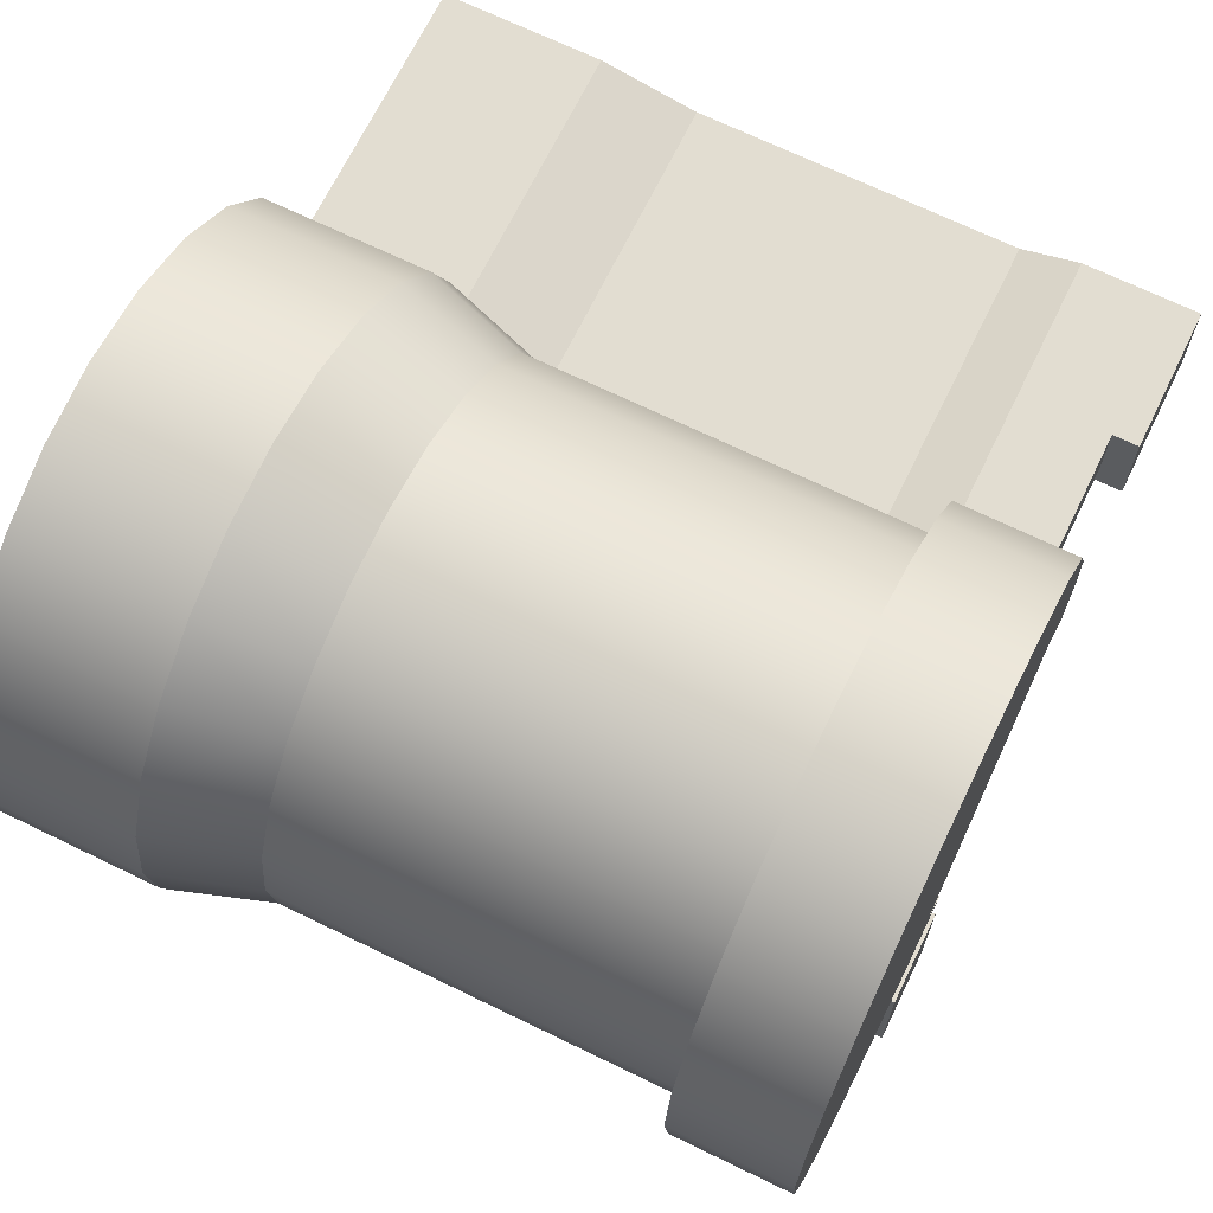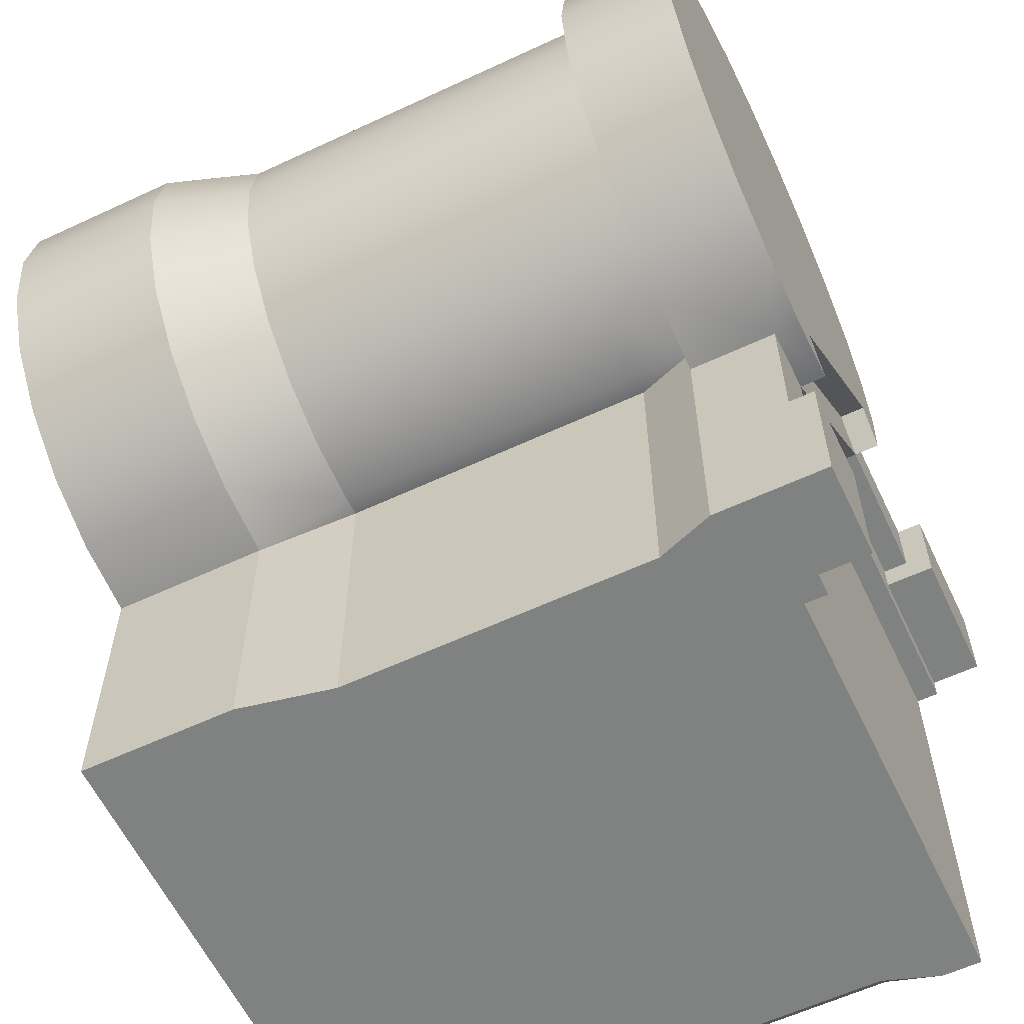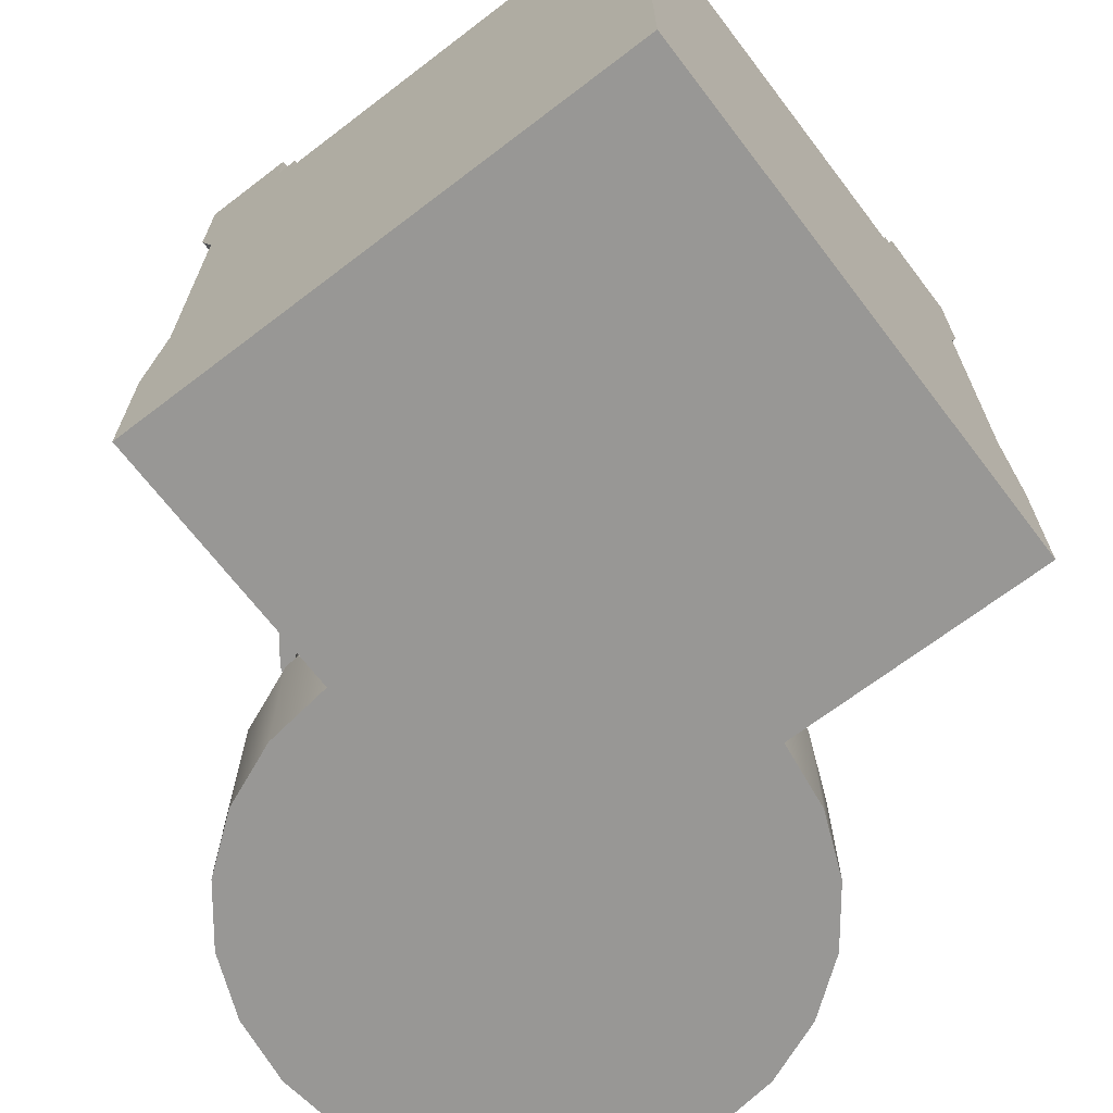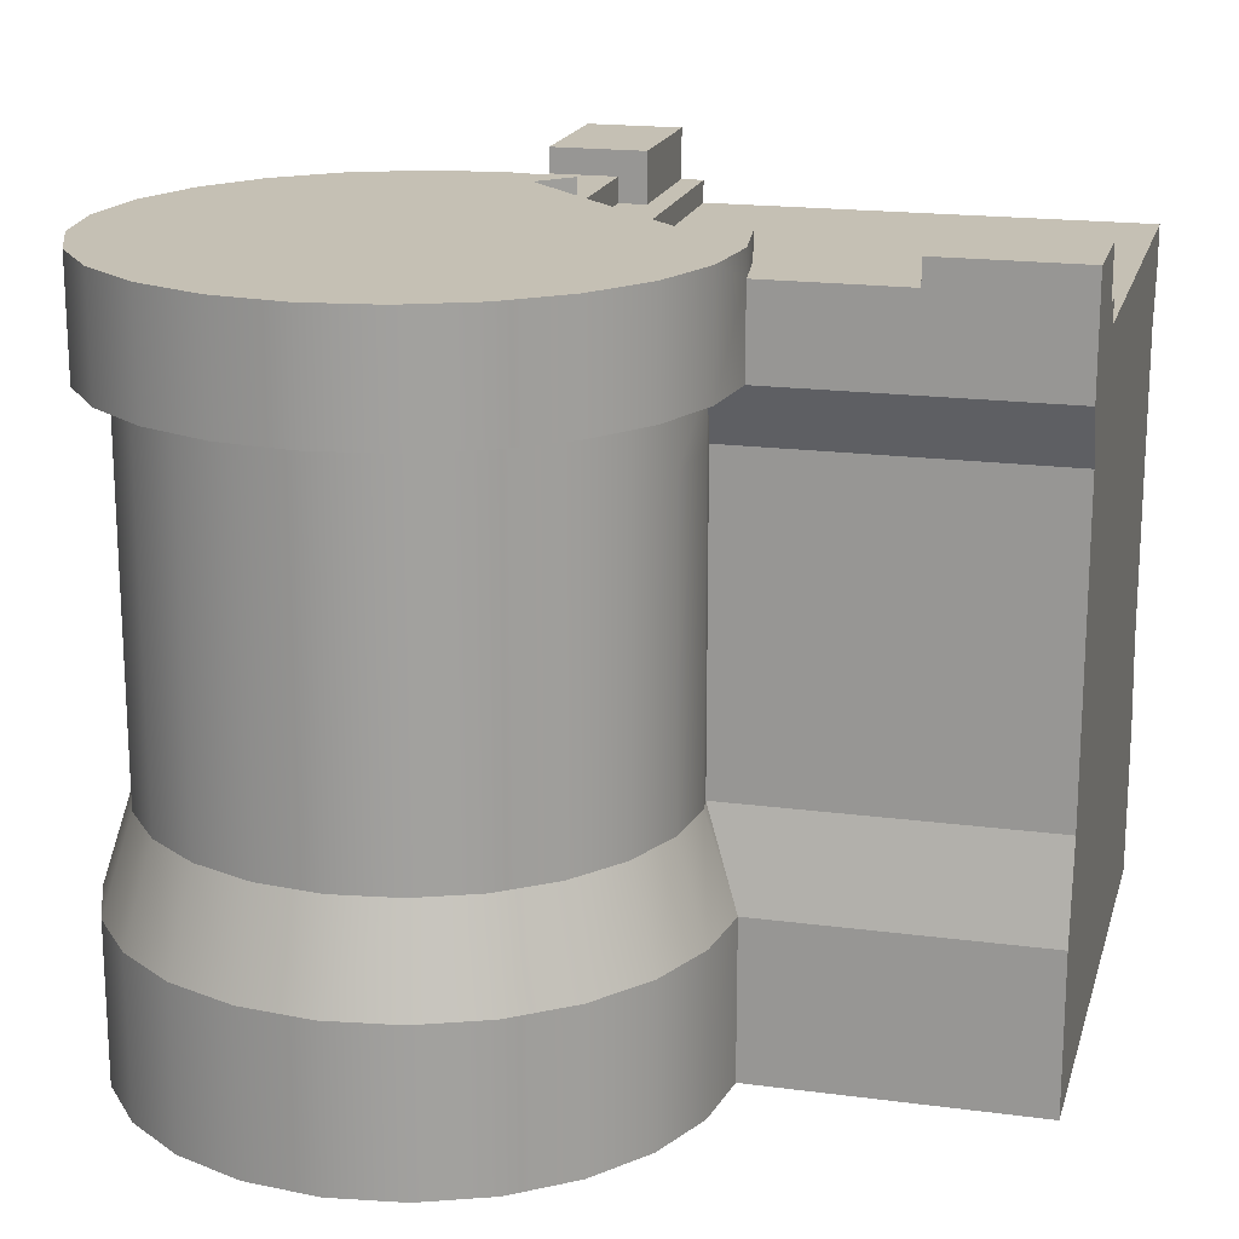
<metadata>
{"format":"obj","ext":"obj","renderer":"f3d","projection":"perspective","resolution":1024,"background":"white","views":[{"elev":68.6,"azim":116.0,"up":"+Z"},{"elev":-60.3,"azim":115.5,"up":"+Z"},{"elev":-68.2,"azim":-142.6,"up":"+Y"},{"elev":18.3,"azim":104.4,"up":"+Y"}]}
</metadata>
<code>
g wallCornerHalfTower
v 8.77e-13 10.1 0.35
v 0.35 10.1 -2.697e-13
v 6.353e-13 11.1 -4.371e-25
v 5 11.1 10
v 2.5 12.65 10
v 5 12.65 10
v 6.879e-12 13.1 10
v 6.879e-12 11.1 10
v 2.5 13.1 10
v 7.908 12.2 5.501
v 7.908 11.8 5.501
v 7.908 12.2 -5.448e-12
v 7.908 11.8 -5.448e-12
v 5.583e-12 11.8 7.908
v 5.501 11.8 7.908
v 5.583e-12 12.2 7.908
v 5.501 12.2 7.908
v 9.65 4.5 5.596
v 9.65 4.5 -6.646e-12
v 10 2.8 5
v 10 2.8 -6.894e-12
v 8.77e-13 4.5 0.35
v 0 2.8 0
v 0.35 4.5 -2.697e-13
v 9.65 10.1 5.596
v 10 11.1 5.55
v 9.65 10.1 -6.646e-12
v 10 11.1 5
v 10 11.1 -6.894e-12
v 5.801e-12 13.1 8.305
v 6.666e-12 10.1 9.65
v 6.666e-12 4.5 9.65
v 5.801e-12 12.2 8.305
v 0 0 0
v 6.879e-12 -5.414e-15 10
v 6.879e-12 2.8 10
v 6.353e-13 11.8 -4.371e-25
v 5.596 4.5 9.65
v 5.596 10.1 9.65
v 5 2.8 10
v 10 12.65 2.5
v 8.805 12.65 2.5
v 10 13.1 2.5
v 8.305 13.1 2.5
v 8.305 12.2 2.5
v 8.805 12.2 2.5
v 8.305 13.1 -5.728e-12
v 10 13.1 -6.894e-12
v 2.5 12.65 8.805
v 5.157 12.65 8.805
v 8.805 12.65 5.157
v 5.723 12.65 9.371
v 9.371 12.65 5.723
v 10 12.65 5
v 5 -5.83e-17 10
v 10 0 -6.894e-12
v 5.17 -5.83e-17 11.29
v 5.67 -5.83e-17 12.5
v 6.464 -5.83e-17 13.54
v 7.5 -5.83e-17 14.33
v 8.706 -5.83e-17 14.83
v 10 -5.83e-17 15
v 10 -5.83e-17 5
v 11.29 -5.83e-17 5.17
v 11.29 -5.83e-17 14.83
v 12.5 -5.83e-17 5.67
v 12.5 -5.83e-17 14.33
v 13.54 -5.83e-17 13.54
v 13.54 -5.83e-17 6.464
v 14.33 -5.83e-17 12.5
v 14.33 -5.83e-17 7.5
v 14.83 -5.83e-17 8.706
v 14.83 -5.83e-17 11.29
v 15 -5.83e-17 10
v 8.305 12.2 -5.728e-12
v 2.5 12.2 8.305
v 2.5 13.1 8.305
v 2.5 12.2 8.805
v 5.55 11.1 10
v 5.157 12.2 8.805
v 5.55 4.5 10
v 10 10.1 5.55
v 10 4.5 5.55
v 8.805 12.2 5.157
v 5.55 10.1 10
v 5.702 10.1 11.15
v 6.146 4.5 12.22
v 6.146 10.1 12.22
v 5.702 4.5 11.15
v 5.702 11.1 11.15
v 6.146 11.1 12.22
v 6.853 11.1 13.15
v 6.853 10.1 13.15
v 6.853 4.5 13.15
v 8.848 10.1 14.3
v 7.775 10.1 13.85
v 8.848 11.1 14.3
v 7.775 11.1 13.85
v 7.775 4.5 13.85
v 8.848 4.5 14.3
v 14.45 10.1 10
v 14.45 11.1 10
v 14.3 10.1 8.848
v 14.3 11.1 8.848
v 14.3 4.5 8.848
v 14.45 4.5 10
v 13.85 10.1 7.775
v 13.85 11.1 7.775
v 13.85 4.5 7.775
v 14.3 10.1 11.15
v 14.3 4.5 11.15
v 14.3 11.1 11.15
v 12.22 10.1 13.85
v 11.15 10.1 14.3
v 12.22 11.1 13.85
v 11.15 11.1 14.3
v 11.15 4.5 14.3
v 12.22 4.5 13.85
v 10 10.1 14.45
v 10 11.1 14.45
v 10 4.5 14.45
v 13.85 10.1 12.22
v 13.85 4.5 12.22
v 13.85 11.1 12.22
v 11.15 10.1 5.702
v 11.15 11.1 5.702
v 11.15 4.5 5.702
v 12.22 10.1 6.146
v 12.22 11.1 6.146
v 12.22 4.5 6.146
v 13.15 10.1 13.15
v 13.15 11.1 13.15
v 13.15 4.5 13.15
v 5.17 13.1 11.29
v 5.157 13.1 8.805
v 5 13.1 10
v 5.723 13.1 9.371
v 5.67 13.1 12.5
v 6.464 13.1 13.54
v 9.371 13.1 5.723
v 7.5 13.1 14.33
v 8.706 13.1 14.83
v 10 13.1 15
v 10 13.1 5
v 8.805 13.1 5.157
v 11.29 13.1 14.83
v 11.29 13.1 5.17
v 12.5 13.1 5.67
v 12.5 13.1 14.33
v 13.54 13.1 13.54
v 13.54 13.1 6.464
v 14.33 13.1 7.5
v 14.33 13.1 12.5
v 14.83 13.1 11.29
v 14.83 13.1 8.706
v 15 13.1 10
v 13.15 4.5 6.853
v 13.15 10.1 6.853
v 13.15 11.1 6.853
v 8.706 11.1 14.83
v 7.5 11.1 14.33
v 14.33 11.1 12.5
v 14.83 11.1 11.29
v 14.83 11.1 8.706
v 14.33 11.1 7.5
v 12.5 11.1 14.33
v 11.29 11.1 14.83
v 13.54 11.1 13.54
v 15 11.1 10
v 5.17 11.1 11.29
v 10 11.1 15
v 6.464 11.1 13.54
v 5.67 11.1 12.5
v 13.54 11.1 6.464
v 12.5 11.1 5.67
v 11.29 11.1 5.17
v 6.464 2.8 13.54
v 5.67 2.8 12.5
v 8.706 2.8 14.83
v 7.5 2.8 14.33
v 5.17 2.8 11.29
v 11.29 2.8 14.83
v 10 2.8 15
v 13.54 2.8 13.54
v 14.33 2.8 12.5
v 11.29 2.8 5.17
v 14.83 2.8 11.29
v 15 2.8 10
v 14.83 2.8 8.706
v 12.5 2.8 14.33
v 12.5 2.8 5.67
v 13.54 2.8 6.464
v 14.33 2.8 7.5
f 2 1 3
f 2 3 1
f 5 4 6
f 4 5 7
f 7 8 4
f 5 9 7
f 5 6 4
f 4 7 5
f 7 4 8
f 5 7 9
f 11 10 12
f 12 13 11
f 11 12 10
f 12 11 13
f 15 14 16
f 16 17 15
f 15 16 14
f 16 15 17
f 19 18 20
f 20 21 19
f 19 20 18
f 20 19 21
f 23 22 24
f 23 24 22
f 26 25 27
f 27 28 26
f 27 29 28
f 26 27 25
f 27 26 28
f 27 28 29
f 8 7 30
f 30 31 8
f 30 32 31
f 32 30 33
f 32 33 34
f 32 34 35
f 35 36 32
f 33 14 34
f 33 16 14
f 14 22 34
f 14 1 22
f 1 14 37
f 37 3 1
f 22 23 34
f 8 30 7
f 30 8 31
f 30 31 32
f 32 33 30
f 32 34 33
f 32 35 34
f 35 32 36
f 33 34 14
f 33 14 16
f 14 34 22
f 14 22 1
f 1 37 14
f 37 1 3
f 22 34 23
f 31 38 32
f 38 31 39
f 32 36 40
f 40 38 32
f 32 40 36
f 40 32 38
f 24 22 1
f 1 2 24
f 24 1 22
f 1 24 2
f 42 41 43
f 42 43 44
f 42 44 45
f 45 46 42
f 42 43 41
f 42 44 43
f 42 45 44
f 45 42 46
f 47 44 43
f 43 48 47
f 47 43 44
f 43 47 48
f 49 5 6
f 6 50 49
f 51 50 52
f 52 53 51
f 41 42 51
f 51 54 41
f 49 6 5
f 6 49 50
f 41 51 42
f 51 41 54
f 55 35 34
f 34 56 55
f 56 57 55
f 56 58 57
f 56 59 58
f 56 60 59
f 56 61 60
f 56 62 61
f 56 63 62
f 63 64 62
f 64 65 62
f 64 66 65
f 66 67 65
f 66 68 67
f 66 69 68
f 69 70 68
f 69 71 70
f 71 72 70
f 72 73 70
f 72 74 73
f 55 34 35
f 34 55 56
f 56 55 57
f 56 57 58
f 56 58 59
f 56 59 60
f 56 60 61
f 56 61 62
f 56 62 63
f 63 62 64
f 64 62 65
f 64 65 66
f 66 65 67
f 66 67 68
f 66 68 69
f 69 68 70
f 69 70 71
f 71 70 72
f 72 70 73
f 72 73 74
f 45 44 47
f 47 75 45
f 45 47 44
f 47 45 75
f 36 35 55
f 55 40 36
f 36 55 35
f 55 36 40
f 56 34 23
f 23 21 56
f 23 24 21
f 24 19 21
f 24 2 19
f 2 27 19
f 2 3 27
f 3 29 27
f 3 37 29
f 37 13 29
f 13 48 29
f 13 75 48
f 13 12 75
f 75 47 48
f 56 23 34
f 23 56 21
f 23 21 24
f 24 21 19
f 24 19 2
f 2 19 27
f 2 27 3
f 3 27 29
f 3 29 37
f 37 29 13
f 13 29 48
f 13 48 75
f 13 75 12
f 75 48 47
f 76 33 30
f 30 77 76
f 76 30 33
f 30 76 77
f 49 78 76
f 49 76 77
f 49 77 9
f 9 5 49
f 49 76 78
f 49 77 76
f 49 9 77
f 9 49 5
f 30 7 9
f 9 77 30
f 30 9 7
f 9 30 77
f 8 31 39
f 39 79 8
f 79 4 8
f 8 39 31
f 39 8 79
f 79 8 4
f 80 78 49
f 49 50 80
f 80 49 78
f 49 80 50
f 25 19 18
f 19 25 27
f 40 81 38
f 40 38 81
f 82 25 26
f 82 26 25
f 25 83 82
f 83 25 18
f 84 51 42
f 42 46 84
f 84 42 51
f 42 84 46
f 20 18 83
f 20 83 18
f 81 39 85
f 39 81 38
f 85 39 79
f 87 86 88
f 86 87 89
f 90 88 86
f 88 90 91
f 86 90 79
f 79 85 86
f 86 79 90
f 79 86 85
f 89 85 86
f 85 89 81
f 93 92 91
f 91 88 93
f 93 91 92
f 91 93 88
f 94 88 93
f 88 94 87
f 96 95 97
f 97 98 96
f 96 97 95
f 97 96 98
f 95 99 96
f 99 95 100
f 102 101 103
f 103 104 102
f 102 103 101
f 103 102 104
f 105 101 103
f 101 105 106
f 104 103 107
f 107 108 104
f 104 107 103
f 107 104 108
f 109 103 107
f 103 109 105
f 110 106 111
f 106 110 101
f 112 101 110
f 101 112 102
f 114 113 115
f 115 116 114
f 114 115 113
f 115 114 116
f 113 117 114
f 117 113 118
f 93 96 98
f 98 92 93
f 93 98 96
f 98 93 92
f 96 94 93
f 94 96 99
f 88 91 90
f 90 86 88
f 95 119 120
f 120 97 95
f 95 120 119
f 120 95 97
f 119 100 95
f 100 119 121
f 122 111 123
f 111 122 110
f 124 110 122
f 110 124 112
f 125 82 26
f 26 126 125
f 125 26 82
f 26 125 126
f 82 127 125
f 127 82 83
f 128 125 126
f 126 129 128
f 128 126 125
f 126 128 129
f 125 130 128
f 130 125 127
f 124 122 110
f 110 112 124
f 119 114 116
f 116 120 119
f 119 116 114
f 116 119 120
f 114 121 119
f 121 114 117
f 113 131 132
f 132 115 113
f 113 132 131
f 132 113 115
f 131 118 113
f 118 131 133
f 112 110 101
f 101 102 112
f 135 134 136
f 134 135 137
f 134 137 138
f 138 137 139
f 139 137 140
f 139 140 141
f 141 140 142
f 142 140 143
f 140 144 143
f 144 140 145
f 143 144 146
f 146 144 147
f 146 147 148
f 146 148 149
f 149 148 150
f 150 148 151
f 150 151 152
f 150 152 153
f 153 152 154
f 154 152 155
f 154 155 156
f 107 157 109
f 157 107 158
f 108 158 107
f 158 108 159
f 85 79 39
f 158 128 129
f 129 159 158
f 158 129 128
f 129 158 159
f 128 157 158
f 157 128 130
f 132 131 122
f 122 124 132
f 132 122 131
f 122 132 124
f 123 131 122
f 131 123 133
f 108 107 158
f 158 159 108
f 161 160 142
f 142 141 161
f 161 142 160
f 142 161 141
f 153 162 163
f 163 154 153
f 153 163 162
f 163 153 154
f 155 164 165
f 165 152 155
f 155 165 164
f 165 155 152
f 167 166 149
f 149 146 167
f 167 149 166
f 149 167 146
f 54 51 145
f 145 144 54
f 54 145 51
f 145 54 144
f 166 168 150
f 150 149 166
f 166 150 168
f 150 166 149
f 156 169 164
f 164 155 156
f 156 164 169
f 164 156 155
f 170 134 136
f 136 4 170
f 136 6 4
f 170 136 134
f 136 170 4
f 136 4 6
f 171 167 146
f 146 143 171
f 171 146 167
f 146 171 143
f 172 139 138
f 138 173 172
f 172 138 139
f 138 172 173
f 172 161 141
f 141 139 172
f 172 141 161
f 141 172 139
f 160 171 143
f 143 142 160
f 160 143 171
f 143 160 142
f 154 163 169
f 169 156 154
f 154 169 163
f 169 154 156
f 150 168 162
f 162 153 150
f 150 162 168
f 162 150 153
f 152 165 174
f 174 151 152
f 152 174 165
f 174 152 151
f 174 175 148
f 148 151 174
f 174 148 175
f 148 174 151
f 175 176 147
f 147 148 175
f 175 147 176
f 147 175 148
f 173 138 134
f 134 170 173
f 173 134 138
f 134 173 170
f 176 28 54
f 54 147 176
f 54 144 147
f 176 54 28
f 54 176 147
f 54 147 144
f 59 177 178
f 178 58 59
f 59 178 177
f 178 59 58
f 60 61 179
f 179 180 60
f 60 179 61
f 179 60 180
f 58 178 181
f 181 57 58
f 58 181 178
f 181 58 57
f 57 181 40
f 40 55 57
f 57 40 181
f 40 57 55
f 62 65 182
f 182 183 62
f 62 182 65
f 182 62 183
f 61 62 183
f 183 179 61
f 61 183 62
f 183 61 179
f 59 60 180
f 180 177 59
f 59 180 60
f 180 59 177
f 133 184 185
f 185 123 133
f 133 185 184
f 185 133 123
f 64 63 20
f 20 186 64
f 64 20 63
f 20 64 186
f 187 73 74
f 74 188 187
f 187 74 73
f 74 187 188
f 105 106 188
f 188 189 105
f 105 188 106
f 188 105 189
f 67 68 184
f 184 190 67
f 67 184 68
f 184 67 190
f 182 190 118
f 118 117 182
f 182 118 190
f 118 182 117
f 188 74 72
f 72 189 188
f 188 72 74
f 72 188 189
f 192 191 130
f 130 157 192
f 192 130 191
f 130 192 157
f 186 20 83
f 83 127 186
f 186 83 20
f 83 186 127
f 185 70 73
f 73 187 185
f 185 73 70
f 73 185 187
f 40 181 89
f 89 81 40
f 40 89 181
f 89 40 81
f 178 177 94
f 94 87 178
f 178 94 177
f 94 178 87
f 177 180 99
f 99 94 177
f 177 99 180
f 99 177 94
f 179 183 121
f 121 100 179
f 179 121 183
f 121 179 100
f 65 67 190
f 190 182 65
f 65 190 67
f 190 65 182
f 184 68 70
f 70 185 184
f 184 70 68
f 70 184 185
f 191 186 127
f 127 130 191
f 191 127 186
f 127 191 130
f 193 71 69
f 69 192 193
f 193 69 71
f 69 193 192
f 66 64 186
f 186 191 66
f 66 186 64
f 186 66 191
f 123 185 187
f 187 111 123
f 123 187 185
f 187 123 111
f 111 187 188
f 188 106 111
f 111 188 187
f 188 111 106
f 157 109 193
f 193 192 157
f 157 193 109
f 193 157 192
f 180 179 100
f 100 99 180
f 180 100 179
f 100 180 99
f 181 178 87
f 87 89 181
f 181 87 178
f 87 181 89
f 69 66 191
f 191 192 69
f 69 191 66
f 191 69 192
f 189 72 71
f 71 193 189
f 189 71 72
f 71 189 193
f 109 105 189
f 189 193 109
f 109 189 105
f 189 109 193
f 183 182 117
f 117 121 183
f 183 117 182
f 117 183 121
f 190 184 133
f 133 118 190
f 190 133 184
f 133 190 118
f 20 63 56
f 56 21 20
f 20 56 63
f 56 20 21
f 54 28 29
f 29 41 54
f 29 43 41
f 29 48 43
f 54 29 28
f 29 54 41
f 29 41 43
f 29 43 48
f 26 28 176
f 176 126 26
f 176 129 126
f 176 175 129
f 175 159 129
f 175 174 159
f 174 108 159
f 174 165 108
f 165 104 108
f 165 102 104
f 165 164 102
f 164 163 102
f 164 169 163
f 102 163 162
f 112 102 162
f 124 112 162
f 124 162 168
f 132 124 168
f 132 168 166
f 115 132 166
f 115 166 167
f 116 115 167
f 116 167 171
f 120 116 171
f 97 120 171
f 97 171 160
f 98 97 160
f 98 160 161
f 92 98 161
f 92 161 172
f 91 92 172
f 90 91 172
f 90 172 173
f 79 90 173
f 79 173 170
f 170 4 79
f 26 176 28
f 176 26 126
f 176 126 129
f 176 129 175
f 175 129 159
f 175 159 174
f 174 159 108
f 174 108 165
f 165 108 104
f 165 104 102
f 165 102 164
f 164 102 163
f 164 163 169
f 102 162 163
f 112 162 102
f 124 162 112
f 124 168 162
f 132 168 124
f 132 166 168
f 115 166 132
f 115 167 166
f 116 167 115
f 116 171 167
f 120 171 116
f 97 171 120
f 97 160 171
f 98 160 97
f 98 161 160
f 92 161 98
f 92 172 161
f 91 172 92
f 90 172 91
f 90 173 172
f 79 173 90
f 79 170 173
f 170 79 4
f 6 136 135
f 135 50 6
f 6 135 136
f 135 6 50
f 76 78 80
f 76 80 17
f 76 17 16
f 16 33 76
f 80 84 17
f 84 10 17
f 84 45 10
f 45 12 10
f 84 46 45
f 12 45 75
f 11 15 17
f 17 10 11
f 53 52 137
f 137 140 53
f 137 52 50
f 50 135 137
f 53 140 145
f 145 51 53
f 84 80 50
f 50 51 84
f 31 32 38
f 38 39 31
f 25 18 19
f 19 27 25
f 81 85 39
f 39 38 81
f 87 88 86
f 86 89 87
f 110 111 106
f 106 101 110
f 83 18 25
f 25 82 83
f 101 106 105
f 105 103 101
f 89 86 85
f 85 81 89
f 100 121 119
f 119 95 100
f 122 123 111
f 111 110 122
f 94 93 88
f 88 87 94
f 103 105 109
f 109 107 103
f 130 127 125
f 125 128 130
f 94 99 96
f 96 93 94
f 135 136 134
f 134 137 135
f 134 138 137
f 138 139 137
f 139 140 137
f 139 141 140
f 141 142 140
f 142 143 140
f 140 143 144
f 144 145 140
f 143 146 144
f 146 147 144
f 146 148 147
f 146 149 148
f 149 150 148
f 150 151 148
f 150 152 151
f 150 153 152
f 153 154 152
f 154 155 152
f 154 156 155
f 107 109 157
f 157 158 107
f 157 130 128
f 128 158 157
f 99 100 95
f 95 96 99
f 127 83 82
f 82 125 127
f 117 118 113
f 113 114 117
f 131 133 123
f 123 122 131
f 118 133 131
f 131 113 118
f 121 117 114
f 114 119 121
f 37 14 15
f 15 13 37
f 15 11 13

</code>
